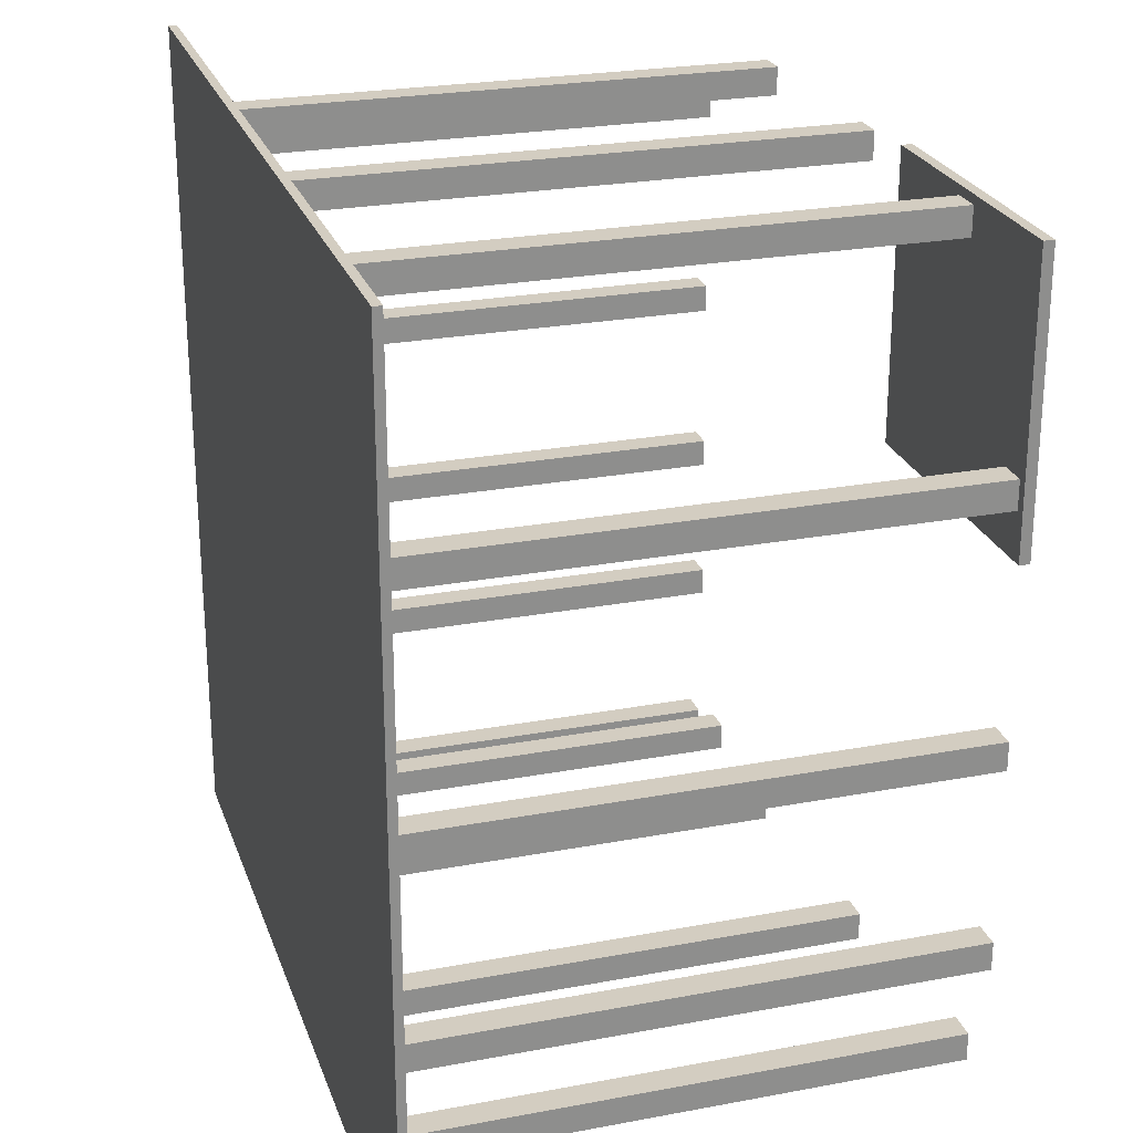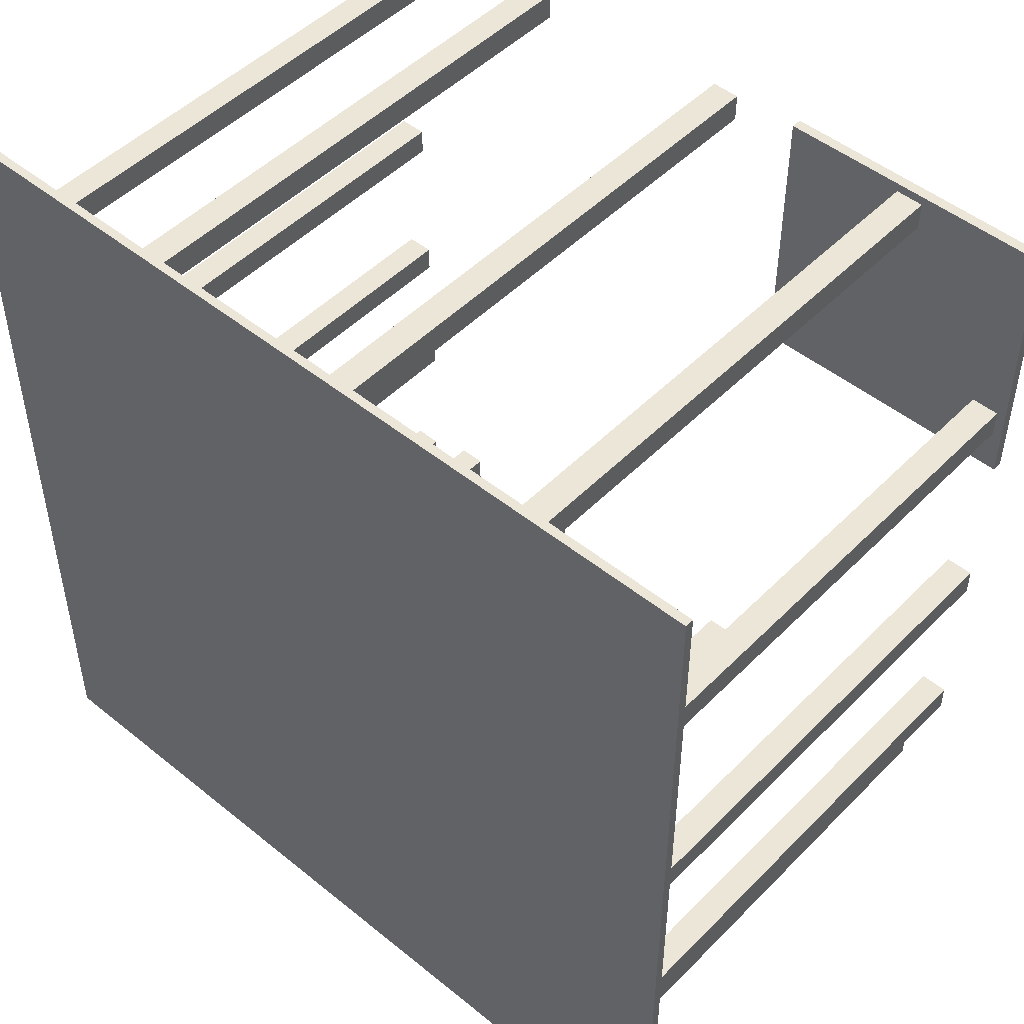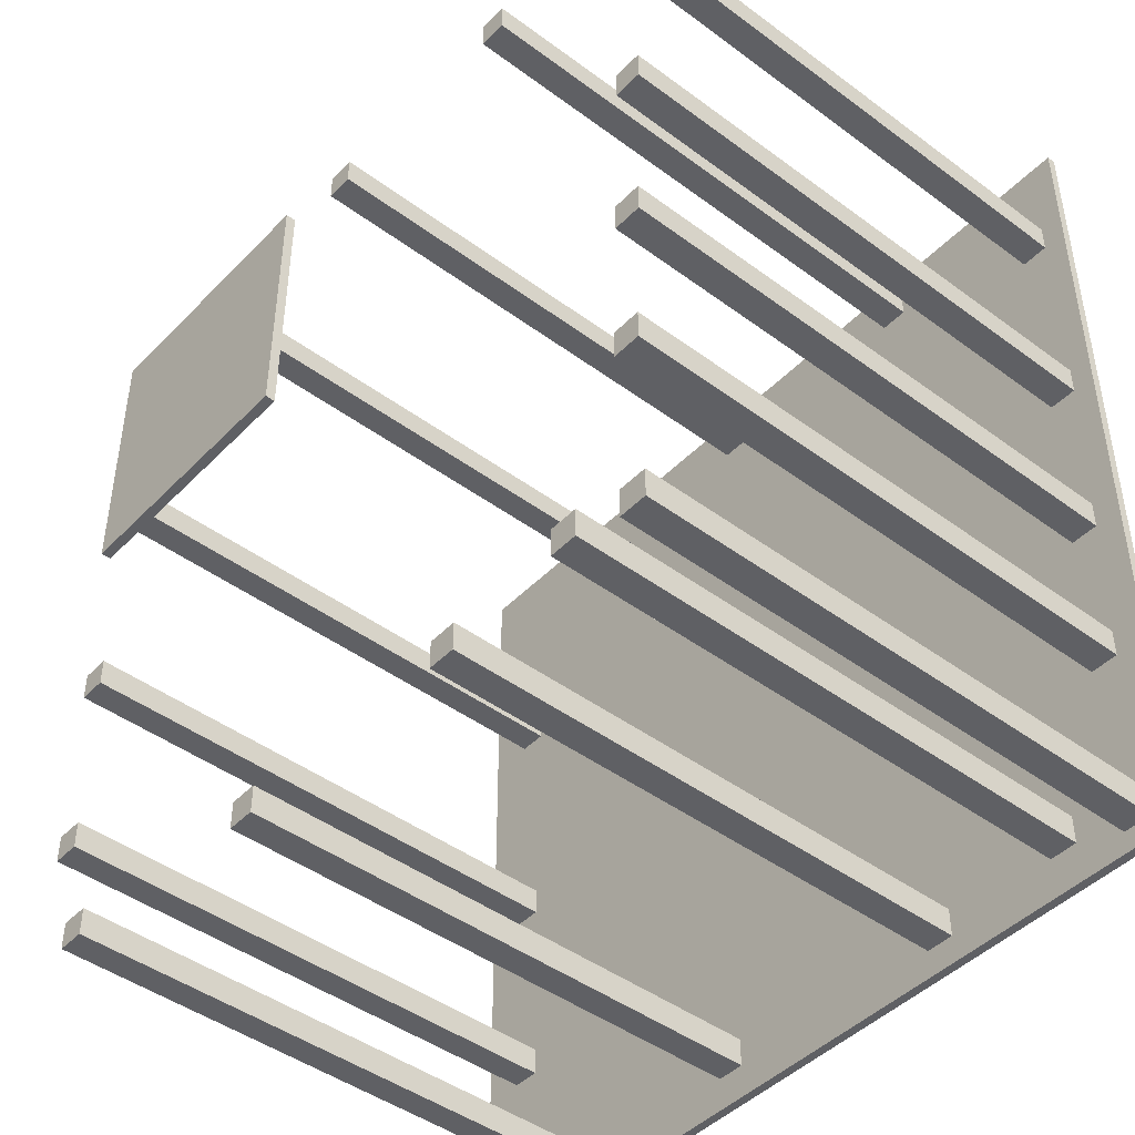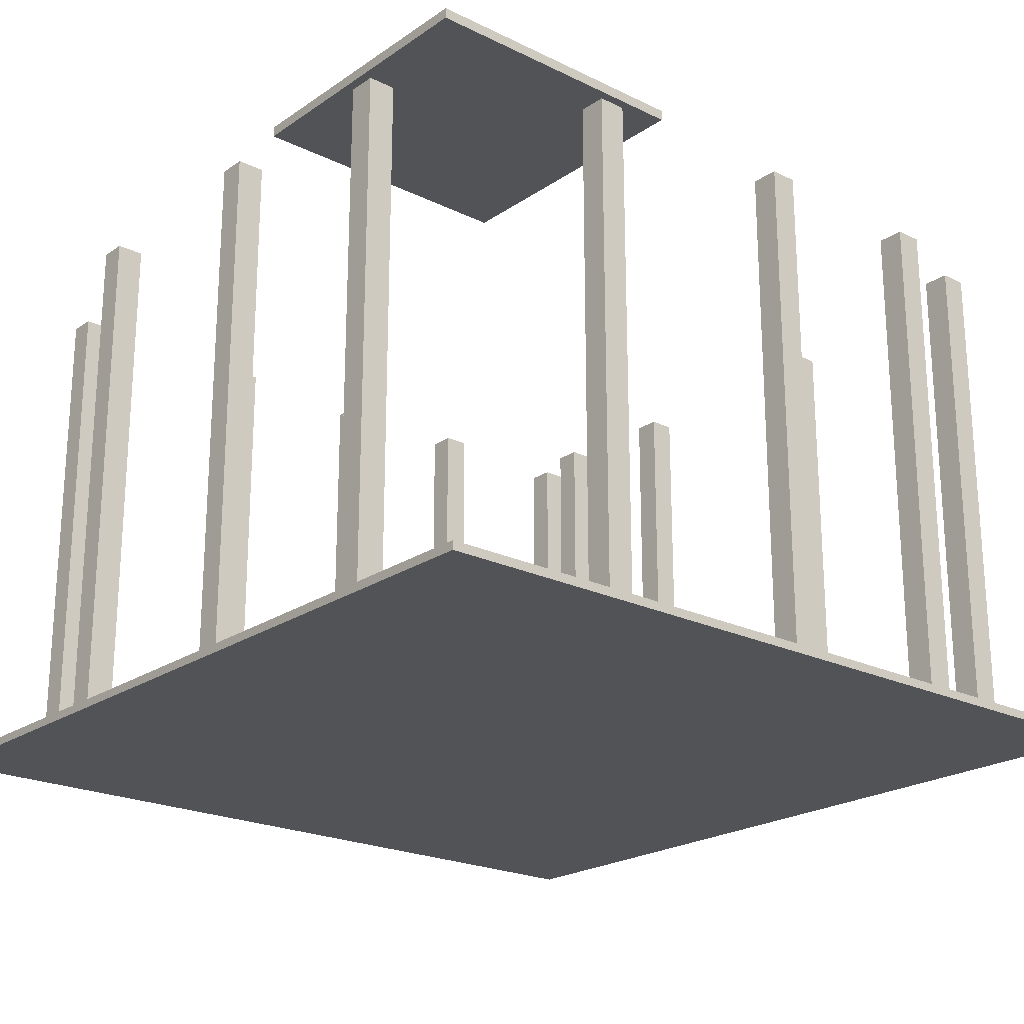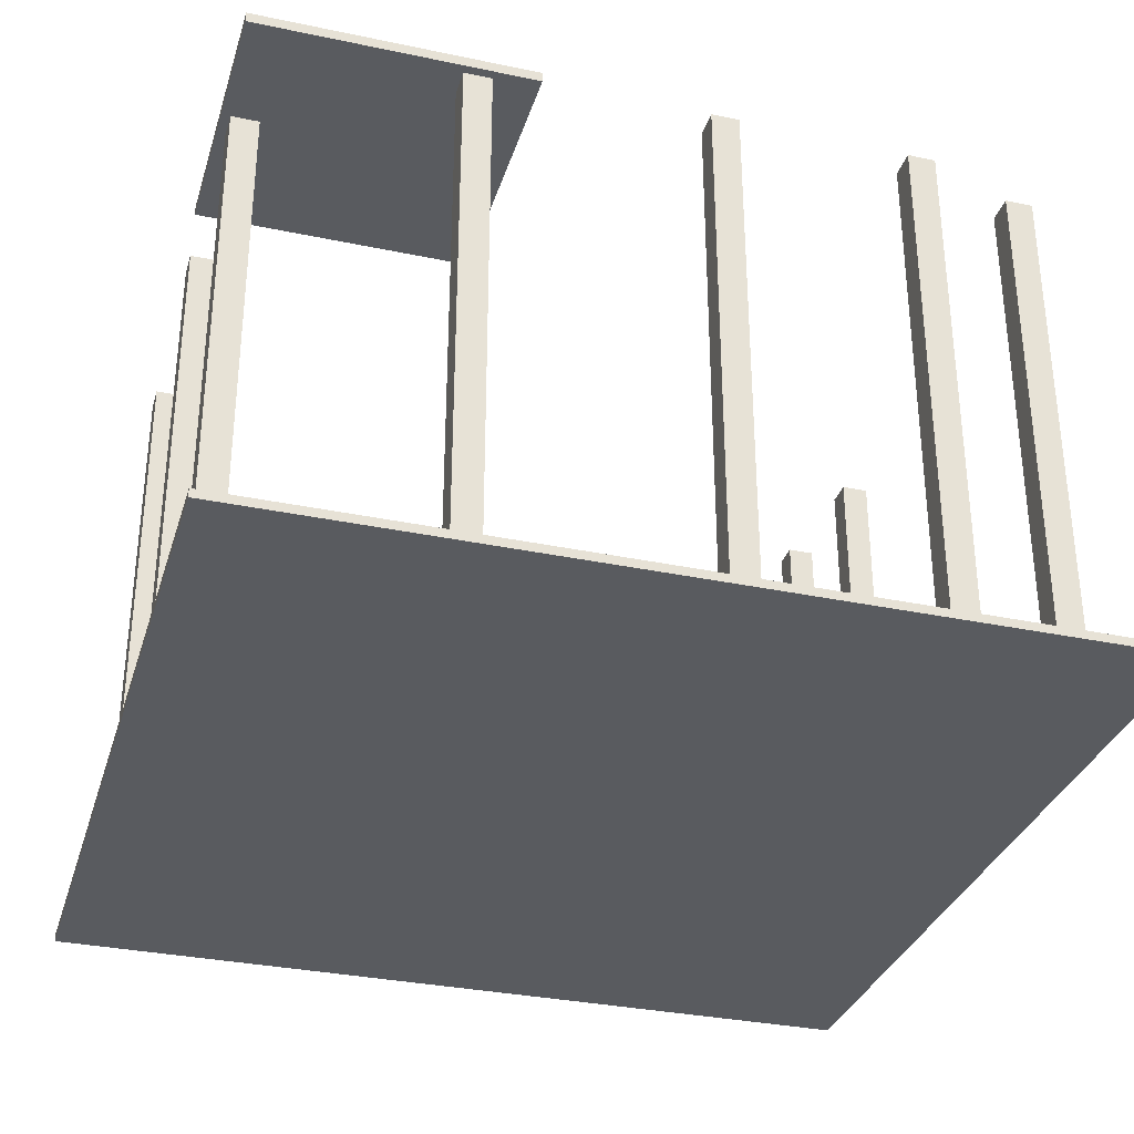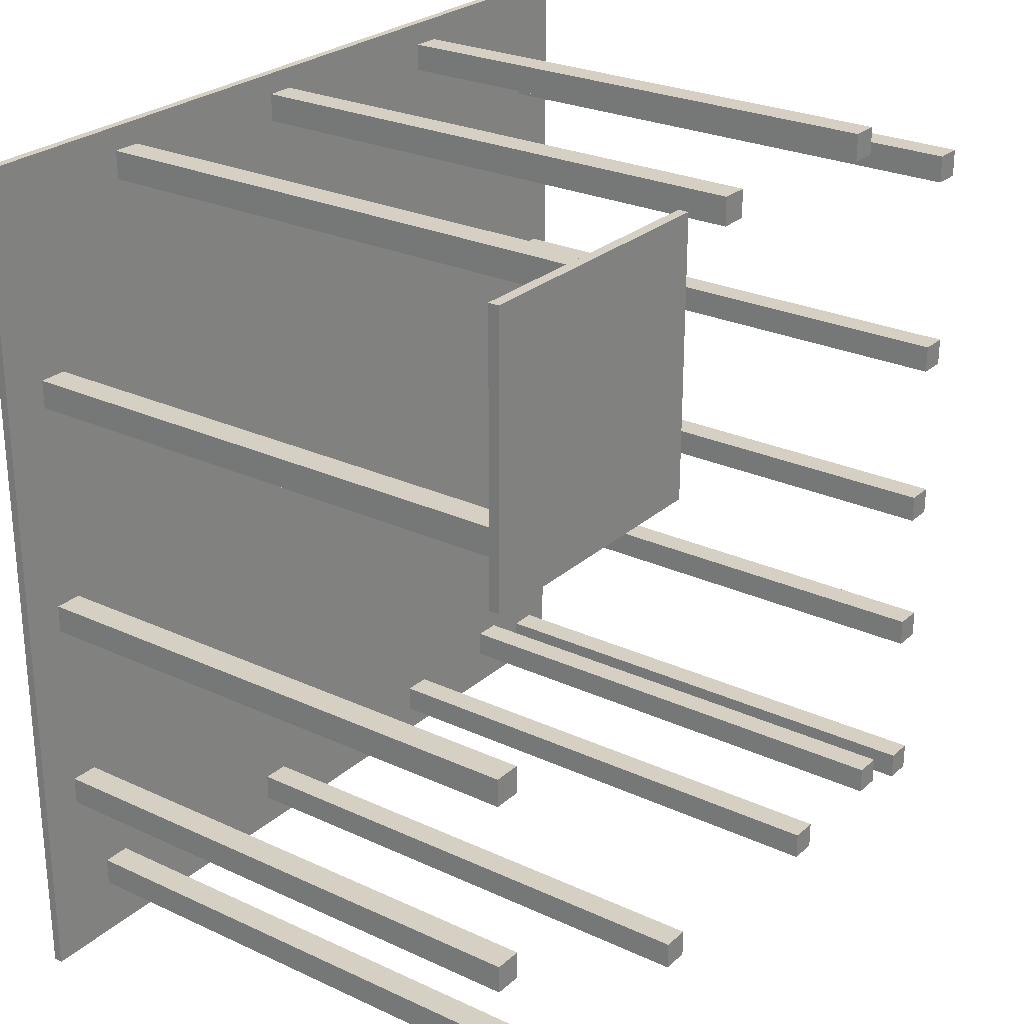
<metadata>
{"format":"obj","ext":"obj","renderer":"f3d","projection":"perspective","resolution":1024,"background":"white","views":[{"elev":24.8,"azim":73.0,"up":"+Z"},{"elev":48.9,"azim":42.0,"up":"+Z"},{"elev":-45.0,"azim":-130.6,"up":"+Z"},{"elev":-21.8,"azim":49.6,"up":"+Y"},{"elev":-32.5,"azim":73.7,"up":"+Y"},{"elev":26.0,"azim":126.3,"up":"+Z"}]}
</metadata>
<code>
o Cube_Cube.016
v 9.149 12.73 3.223
v 9.149 12.49 3.223
v 9.149 12.73 9.663
v 9.149 12.49 9.663
v 2.709 12.73 3.223
v 2.709 12.49 3.223
v 2.709 12.73 9.663
v 2.709 12.49 9.663
v -7.565 -0.09294 -8.43
v -7.565 12.62 -8.43
v -7.565 -0.09294 -9.079
v -7.565 12.62 -9.079
v -6.915 -0.09294 -8.43
v -6.915 12.62 -8.43
v -6.915 -0.09294 -9.079
v -6.915 12.62 -9.079
v 9.998 -0.09994 -9.998
v 9.998 0.09994 -9.998
v 9.998 -0.09994 9.998
v 9.998 0.09994 9.998
v -9.998 -0.09994 -9.998
v -9.998 0.09994 -9.998
v -9.998 -0.09994 9.998
v -9.998 0.09994 9.998
v -9.33 -0.09294 -8.86
v -9.33 12.62 -8.86
v -9.33 -0.09294 -9.509
v -9.33 12.62 -9.509
v -8.68 -0.09294 -8.86
v -8.68 12.62 -8.86
v -8.68 -0.09294 -9.509
v -8.68 12.62 -9.509
v -9.259 -0.09294 -4.754
v -9.259 12.62 -4.754
v -9.259 -0.09294 -5.403
v -9.259 12.62 -5.403
v -8.61 -0.09294 -4.754
v -8.61 12.62 -4.754
v -8.61 -0.09294 -5.403
v -8.61 12.62 -5.403
v -9.364 -0.09294 -1.208
v -9.364 12.62 -1.208
v -9.364 -0.09294 -1.857
v -9.364 12.62 -1.857
v -8.714 -0.09294 -1.208
v -8.714 12.62 -1.208
v -8.714 -0.09294 -1.857
v -8.714 12.62 -1.857
v -9.468 -0.09294 2.885
v -9.468 12.62 2.885
v -9.468 -0.09294 2.236
v -9.468 12.62 2.236
v -8.819 -0.09294 2.885
v -8.819 12.62 2.885
v -8.819 -0.09294 2.236
v -8.819 12.62 2.236
v -9.442 -0.09294 7.813
v -9.442 12.62 7.813
v -9.442 -0.09294 7.164
v -9.442 12.62 7.164
v -8.793 -0.09294 7.813
v -8.793 12.62 7.813
v -8.793 -0.09294 7.164
v -8.793 12.62 7.164
v -5.14 -0.09294 9.456
v -5.14 12.62 9.456
v -5.14 -0.09294 8.806
v -5.14 12.62 8.806
v -4.491 -0.09294 9.456
v -4.491 12.62 9.456
v -4.491 -0.09294 8.806
v -4.491 12.62 8.806
v 0.4134 -0.09294 9.508
v 0.4134 12.62 9.508
v 0.4134 -0.09294 8.859
v 0.4134 12.62 8.859
v 1.062 -0.09294 9.508
v 1.062 12.62 9.508
v 1.062 -0.09294 8.859
v 1.062 12.62 8.859
v 5.549 -0.09294 9.456
v 5.549 12.62 9.456
v 5.549 -0.09294 8.806
v 5.549 12.62 8.806
v 6.199 -0.09294 9.456
v 6.199 12.62 9.456
v 6.199 -0.09294 8.806
v 6.199 12.62 8.806
v 8.287 -0.09294 4.919
v 8.287 12.62 4.919
v 8.287 -0.09294 4.27
v 8.287 12.62 4.27
v 8.936 -0.09294 4.919
v 8.936 12.62 4.919
v 8.936 -0.09294 4.27
v 8.936 12.62 4.27
v 8.417 -0.09294 -0.6342
v 8.417 12.62 -0.6342
v 8.417 -0.09294 -1.283
v 8.417 12.62 -1.283
v 9.066 -0.09294 -0.6342
v 9.066 12.62 -0.6342
v 9.066 -0.09294 -1.283
v 9.066 12.62 -1.283
v 8.391 -0.09294 -5.275
v 8.391 12.62 -5.275
v 8.391 -0.09294 -5.924
v 8.391 12.62 -5.924
v 9.04 -0.09294 -5.275
v 9.04 12.62 -5.275
v 9.04 -0.09294 -5.924
v 9.04 12.62 -5.924
v 7.583 -0.09294 -8.012
v 7.583 12.62 -8.012
v 7.583 -0.09294 -8.662
v 7.583 12.62 -8.662
v 8.232 -0.09294 -8.012
v 8.232 12.62 -8.012
v 8.232 -0.09294 -8.662
v 8.232 12.62 -8.662
v 1.717 -0.09294 -8.586
v 1.717 12.62 -8.586
v 1.717 -0.09294 -9.235
v 1.717 12.62 -9.235
v 2.366 -0.09294 -8.586
v 2.366 12.62 -8.586
v 2.366 -0.09294 -9.235
v 2.366 12.62 -9.235
v -4.28 -0.09294 -8.716
v -4.28 12.62 -8.716
v -4.28 -0.09294 -9.365
v -4.28 12.62 -9.365
v -3.63 -0.09294 -8.716
v -3.63 12.62 -8.716
v -3.63 -0.09294 -9.365
v -3.63 12.62 -9.365
f 2 1 3
f 4 3 7
f 8 7 5
f 6 5 1
f 7 3 1
f 4 8 6
f 11 9 10
f 15 11 12
f 13 15 16
f 9 13 14
f 9 11 15
f 14 16 12
f 21 17 19
f 19 20 24
f 23 24 22
f 18 22 24
f 17 18 20
f 21 22 18
f 27 25 26
f 31 27 28
f 29 31 32
f 25 29 30
f 25 27 31
f 30 32 28
f 35 33 34
f 39 35 36
f 37 39 40
f 33 37 38
f 33 35 39
f 38 40 36
f 43 41 42
f 47 43 44
f 45 47 48
f 41 45 46
f 41 43 47
f 46 48 44
f 51 49 50
f 55 51 52
f 53 55 56
f 49 53 54
f 49 51 55
f 54 56 52
f 59 57 58
f 63 59 60
f 61 63 64
f 57 61 62
f 57 59 63
f 62 64 60
f 67 65 66
f 71 67 68
f 69 71 72
f 65 69 70
f 65 67 71
f 70 72 68
f 75 73 74
f 79 75 76
f 77 79 80
f 73 77 78
f 73 75 79
f 78 80 76
f 83 81 82
f 87 83 84
f 85 87 88
f 81 85 86
f 81 83 87
f 86 88 84
f 91 89 90
f 95 91 92
f 93 95 96
f 89 93 94
f 89 91 95
f 94 96 92
f 99 97 98
f 103 99 100
f 101 103 104
f 97 101 102
f 97 99 103
f 102 104 100
f 107 105 106
f 111 107 108
f 109 111 112
f 105 109 110
f 105 107 111
f 110 112 108
f 115 113 114
f 119 115 116
f 117 119 120
f 113 117 118
f 113 115 119
f 118 120 116
f 123 121 122
f 127 123 124
f 125 127 128
f 121 125 126
f 121 123 127
f 126 128 124
f 131 129 130
f 135 131 132
f 133 135 136
f 129 133 134
f 129 131 135
f 134 136 132
f 2 3 4
f 4 7 8
f 8 5 6
f 6 1 2
f 7 1 5
f 4 6 2
f 11 10 12
f 15 12 16
f 13 16 14
f 9 14 10
f 9 15 13
f 14 12 10
f 21 19 23
f 19 24 23
f 23 22 21
f 18 24 20
f 17 20 19
f 21 18 17
f 27 26 28
f 31 28 32
f 29 32 30
f 25 30 26
f 25 31 29
f 30 28 26
f 35 34 36
f 39 36 40
f 37 40 38
f 33 38 34
f 33 39 37
f 38 36 34
f 43 42 44
f 47 44 48
f 45 48 46
f 41 46 42
f 41 47 45
f 46 44 42
f 51 50 52
f 55 52 56
f 53 56 54
f 49 54 50
f 49 55 53
f 54 52 50
f 59 58 60
f 63 60 64
f 61 64 62
f 57 62 58
f 57 63 61
f 62 60 58
f 67 66 68
f 71 68 72
f 69 72 70
f 65 70 66
f 65 71 69
f 70 68 66
f 75 74 76
f 79 76 80
f 77 80 78
f 73 78 74
f 73 79 77
f 78 76 74
f 83 82 84
f 87 84 88
f 85 88 86
f 81 86 82
f 81 87 85
f 86 84 82
f 91 90 92
f 95 92 96
f 93 96 94
f 89 94 90
f 89 95 93
f 94 92 90
f 99 98 100
f 103 100 104
f 101 104 102
f 97 102 98
f 97 103 101
f 102 100 98
f 107 106 108
f 111 108 112
f 109 112 110
f 105 110 106
f 105 111 109
f 110 108 106
f 115 114 116
f 119 116 120
f 117 120 118
f 113 118 114
f 113 119 117
f 118 116 114
f 123 122 124
f 127 124 128
f 125 128 126
f 121 126 122
f 121 127 125
f 126 124 122
f 131 130 132
f 135 132 136
f 133 136 134
f 129 134 130
f 129 135 133
f 134 132 130

</code>
